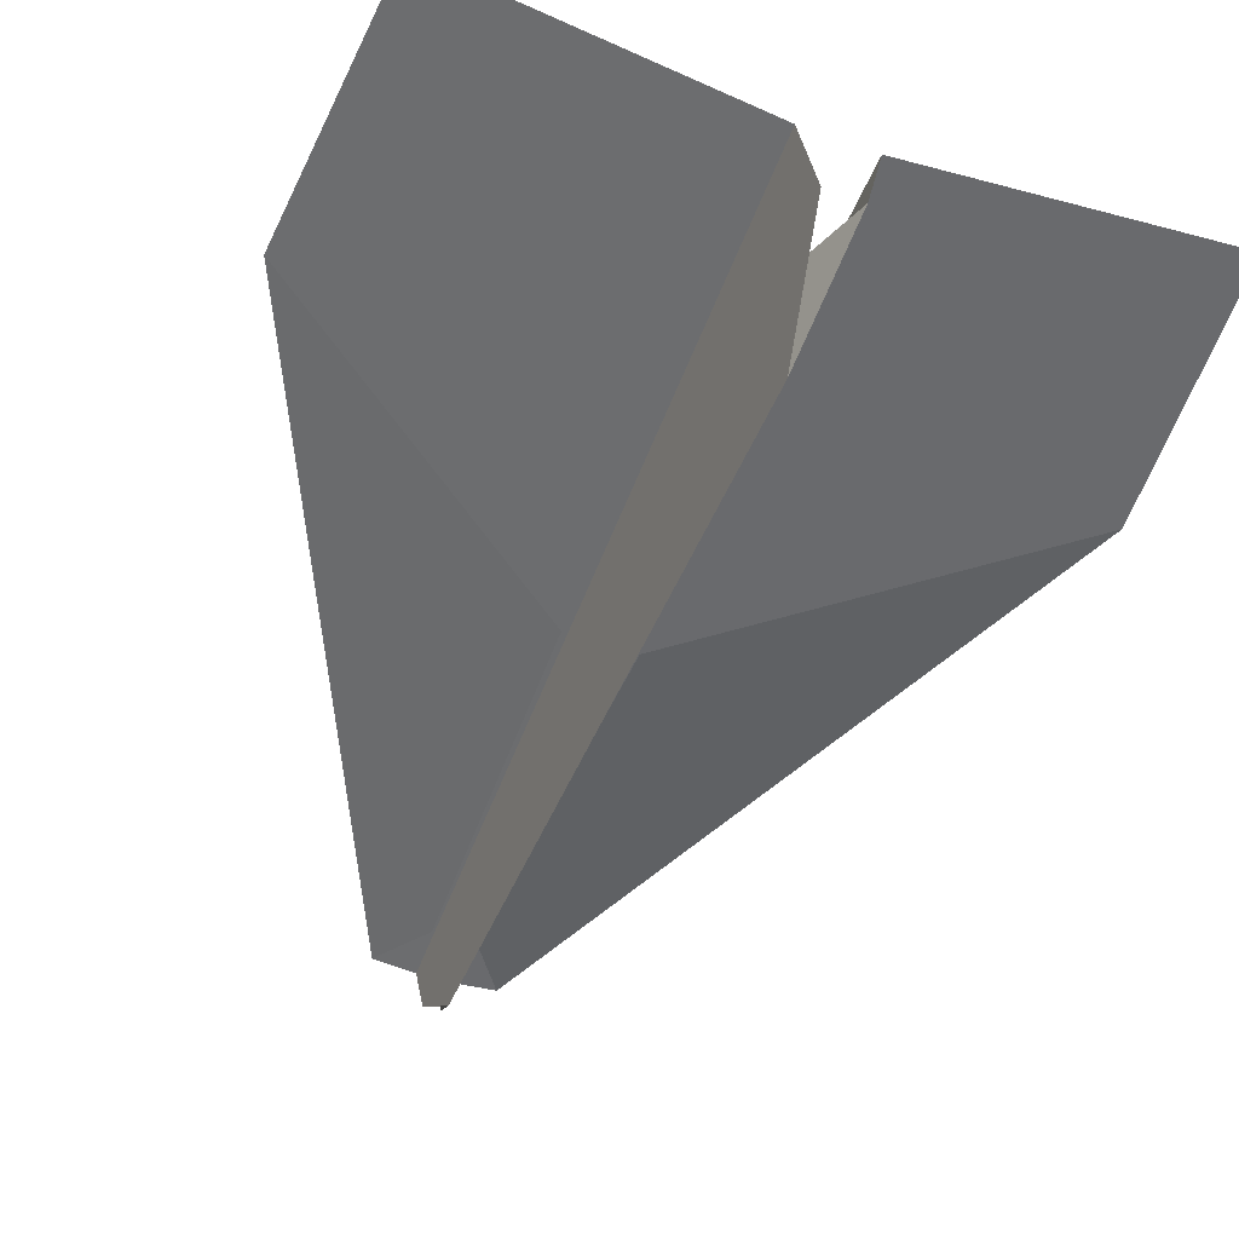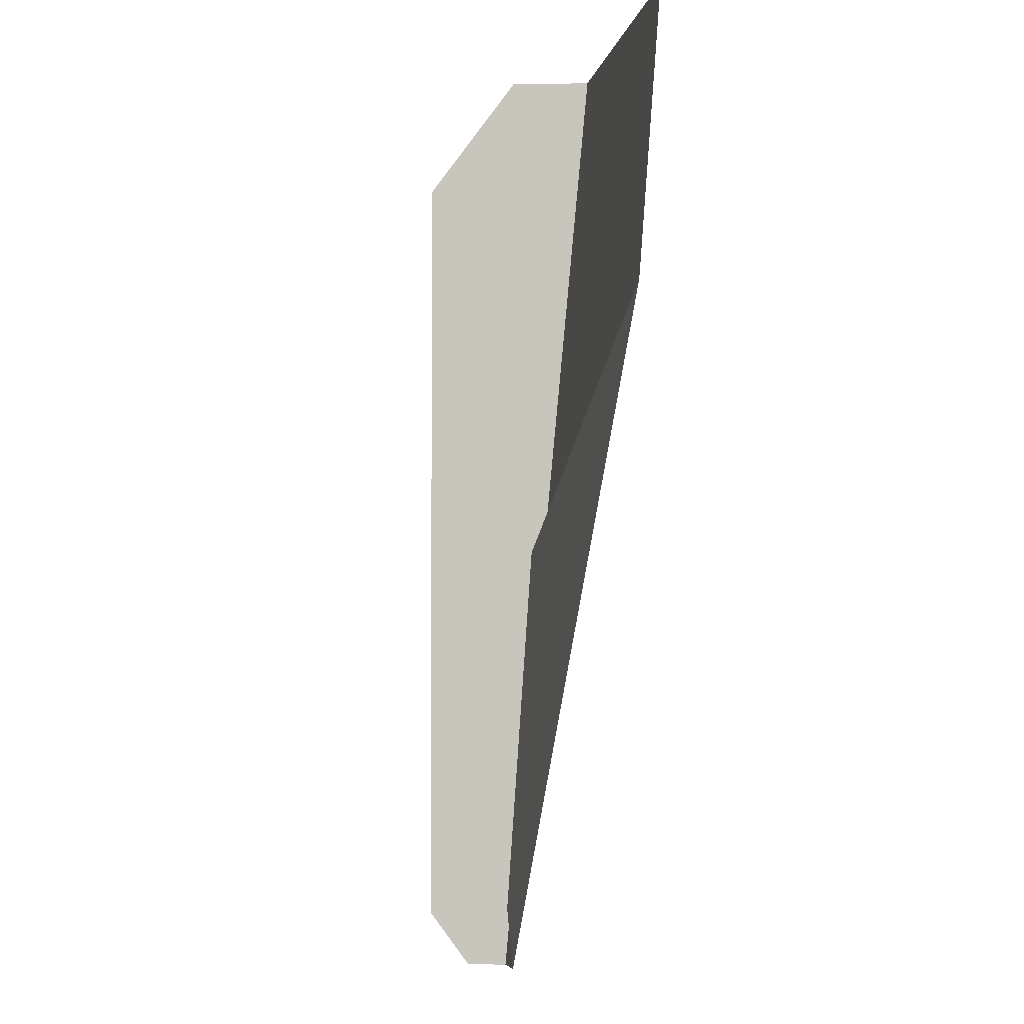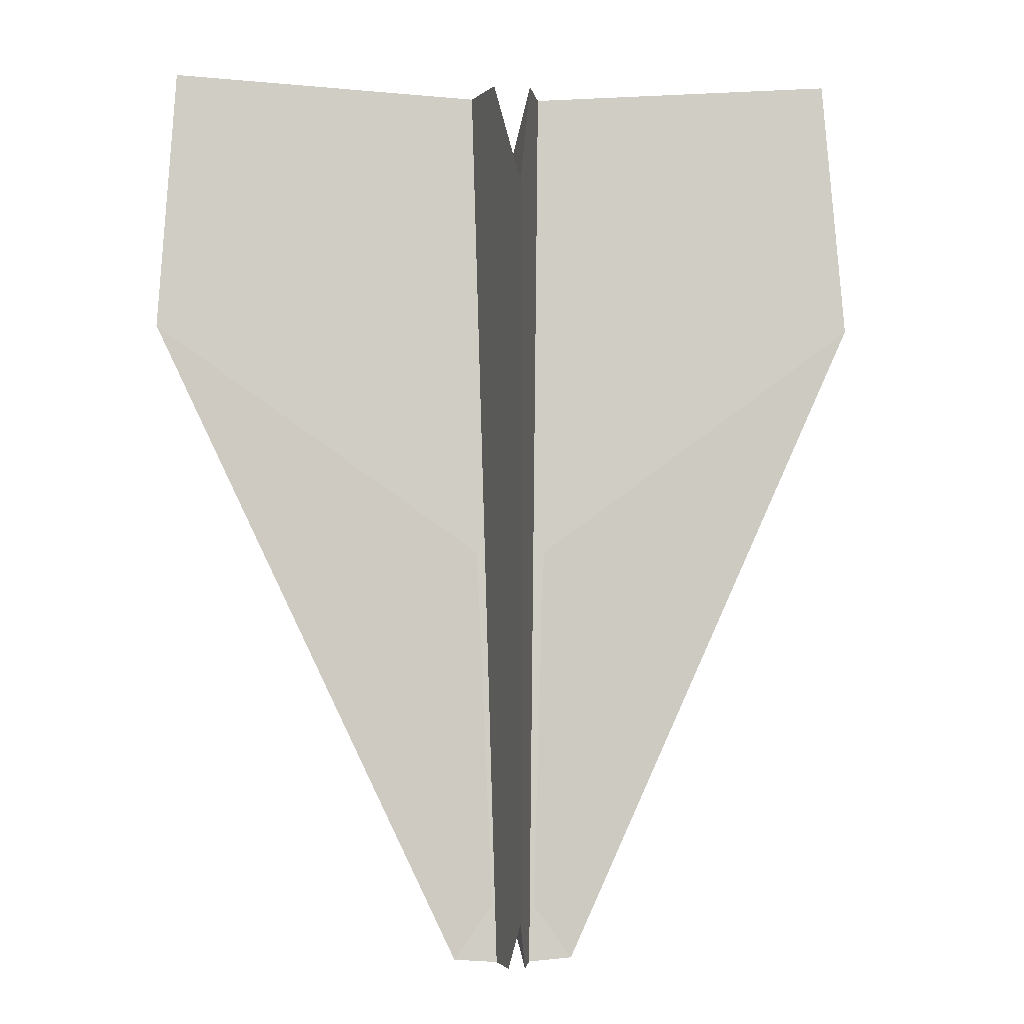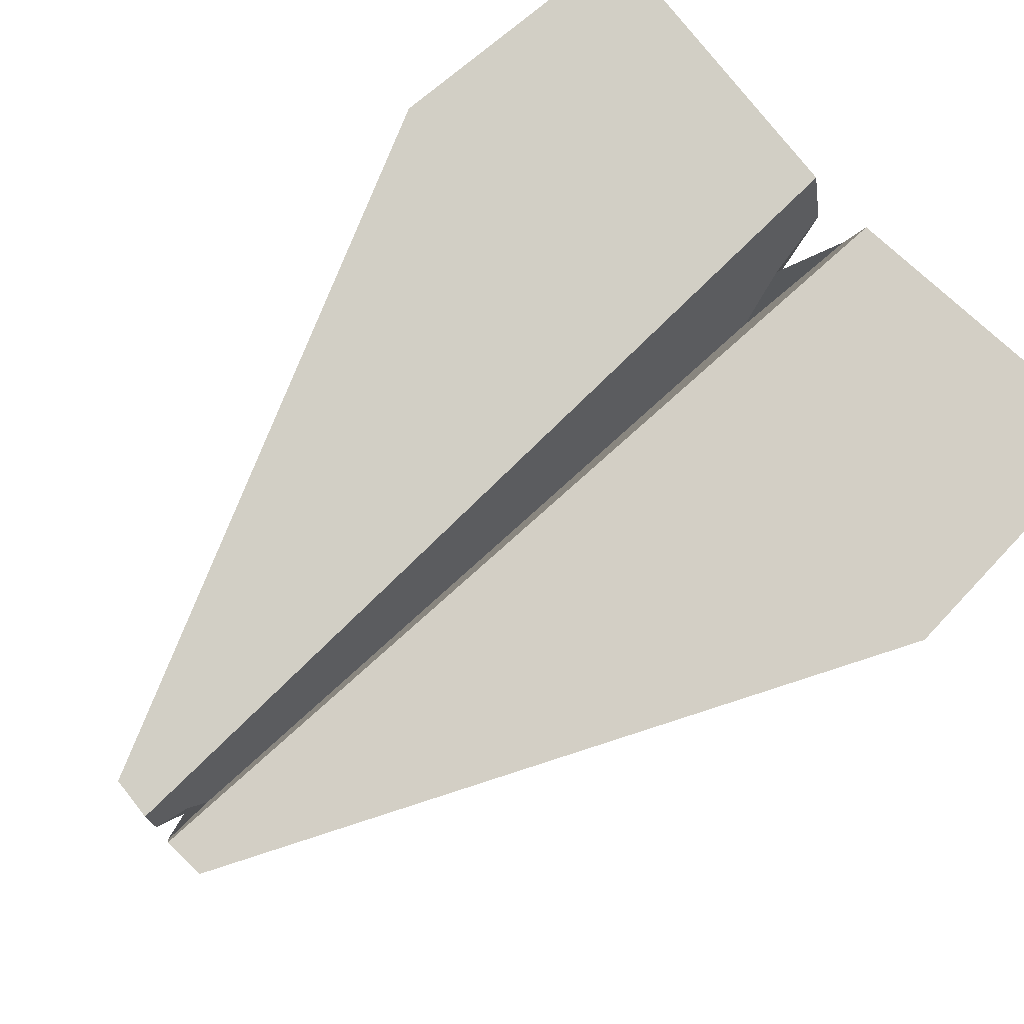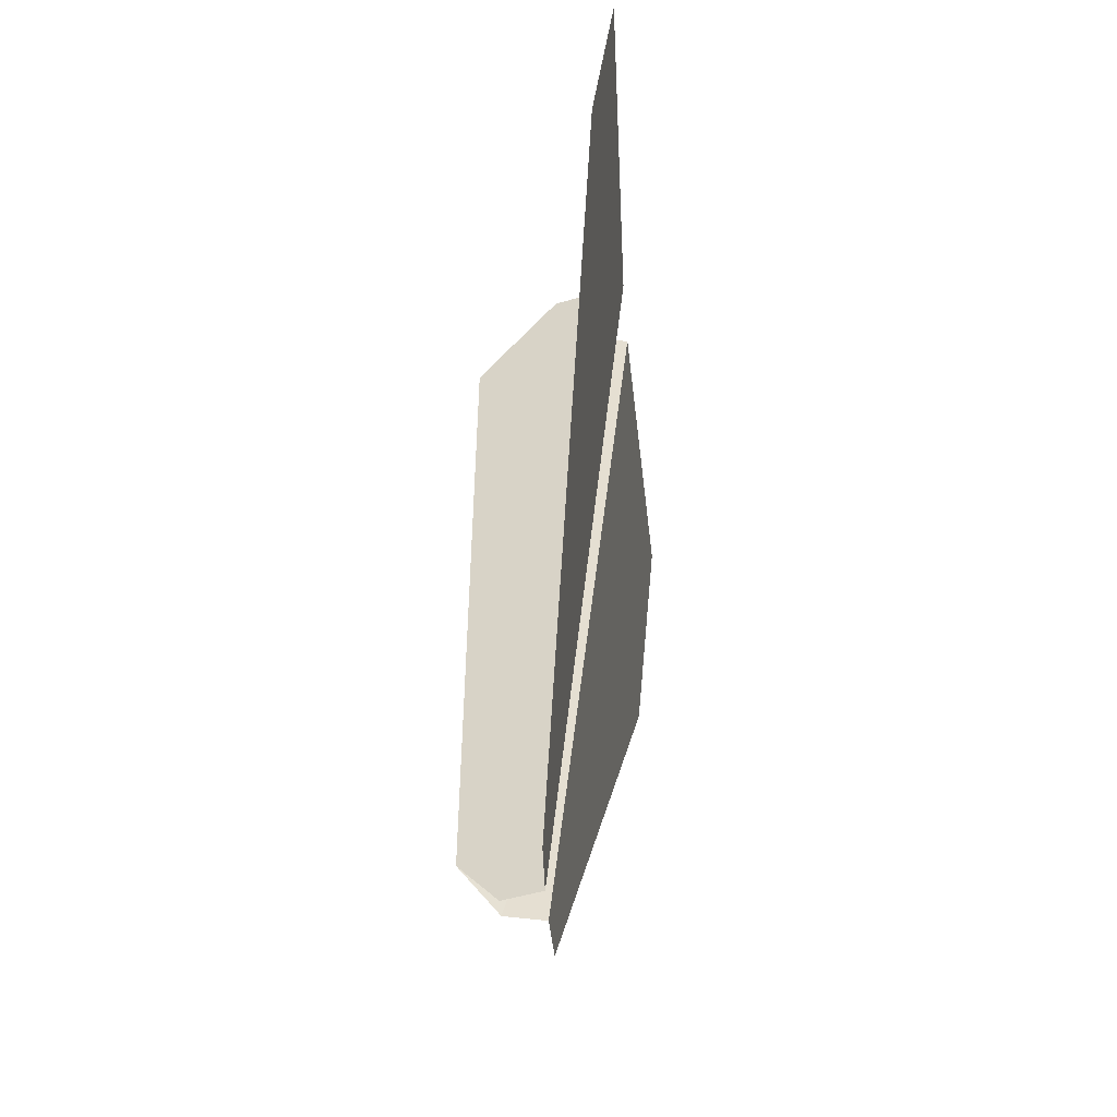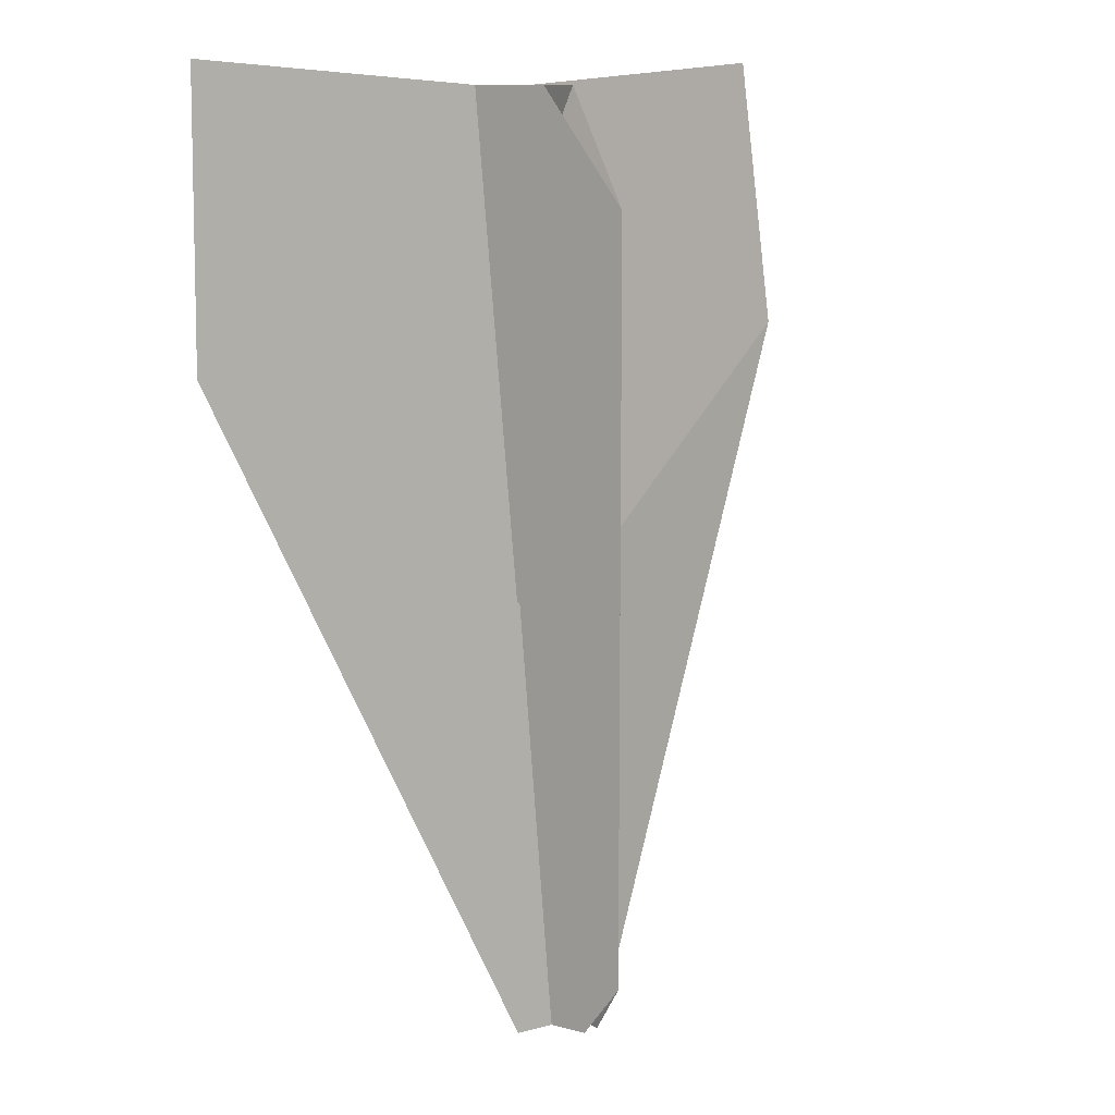
<metadata>
{"format":"obj","ext":"obj","renderer":"f3d","projection":"perspective","resolution":1024,"background":"white","views":[{"elev":-48.5,"azim":-21.6,"up":"+Y"},{"elev":-1.6,"azim":81.8,"up":"+Z"},{"elev":-0.5,"azim":-5.9,"up":"+Z"},{"elev":76.2,"azim":-132.4,"up":"+Y"},{"elev":-53.4,"azim":94.5,"up":"+Z"},{"elev":11.1,"azim":-44.0,"up":"+Z"}]}
</metadata>
<code>
o Plane_Plane.001
v 0.7697 0.3708 1.049
v 0.8132 0.3181 0.456
v 0.1335 0.1681 -0.9932
v 0.04118 0.1827 1
v 0.03719 0.1649 -1
v 0.07842 0.3478 1
v 0.01859 0.08247 -1
v 0.0774 0.219 -0.06953
v 0.04743 0.1676 -0.8726
v 0.7697 0.3708 1.049
v 0.8132 0.3181 0.456
v 0.1335 0.1681 -0.9932
v 0.04118 0.1827 1
v 0.03719 0.1649 -1
v 0.07842 0.3478 1
v 0.01859 0.08247 -1
v 0.0774 0.219 -0.06953
v 0.04743 0.1676 -0.8726
v 0.7697 0.3708 1.049
v 0.8132 0.3181 0.456
v 0.1335 0.1681 -0.9932
v 0.04118 0.1827 1
v 0.03719 0.1649 -1
v 0.07842 0.3478 1
v 0.01859 0.08247 -1
v 0.0774 0.219 -0.06953
v 0.04743 0.1676 -0.8726
v -0.7697 0.3708 1.049
v 0 0.2353 0.8215
v 0 0.1084 -0.9221
v -0.8132 0.3181 0.456
v -0.1335 0.1681 -0.9932
v -0.04118 0.1827 1
v 0 -0 0.7545
v -0.03719 0.1649 -1
v -0.07842 0.3478 1
v -0.01859 0.08247 -1
v 0 -0 -0.8856
v -0.0774 0.219 -0.06953
v -0.04743 0.1676 -0.8726
v -0.7697 0.3708 1.049
v 0 0.2353 0.8215
v 0 0.1084 -0.9221
v -0.8132 0.3181 0.456
v -0.1335 0.1681 -0.9932
v -0.04118 0.1827 1
v 0 -0 0.7545
v -0.03719 0.1649 -1
v -0.07842 0.3478 1
v -0.01859 0.08247 -1
v 0 -0 -0.8856
v -0.0774 0.219 -0.06953
v -0.04743 0.1676 -0.8726
v -0.7697 0.3708 1.049
v 0 0.2353 0.8215
v 0 0.1084 -0.9221
v -0.8132 0.3181 0.456
v -0.1335 0.1681 -0.9932
v -0.04118 0.1827 1
v 0 -0 0.7545
v -0.03719 0.1649 -1
v -0.07842 0.3478 1
v -0.01859 0.08247 -1
v 0 -0 -0.8856
v -0.0774 0.219 -0.06953
v -0.04743 0.1676 -0.8726
f 2 5 6
f 8 3 2
f 34 4 29
f 34 4 6
f 7 38 30
f 11 14 15
f 17 12 11
f 47 13 42
f 47 13 15
f 16 51 43
f 23 21 20
f 21 26 20
f 60 55 22
f 60 64 23
f 25 56 64
f 35 32 31
f 32 39 31
f 34 29 33
f 34 38 35
f 37 30 38
f 48 45 44
f 45 52 44
f 47 42 46
f 47 51 48
f 50 43 51
f 57 61 62
f 65 58 57
f 60 59 55
f 60 59 62
f 63 64 56
f 6 1 2
f 2 3 5
f 8 9 3
f 6 5 34
f 5 7 38
f 34 5 38
f 15 10 11
f 11 12 14
f 17 18 12
f 15 14 47
f 14 16 51
f 47 14 51
f 20 19 24
f 24 23 20
f 21 27 26
f 25 23 64
f 23 24 60
f 24 22 60
f 31 28 36
f 36 35 31
f 32 40 39
f 37 35 38
f 35 36 34
f 36 33 34
f 44 41 49
f 49 48 44
f 45 53 52
f 50 48 51
f 48 49 47
f 49 46 47
f 62 54 57
f 57 58 61
f 65 66 58
f 62 61 60
f 61 63 64
f 60 61 64

</code>
